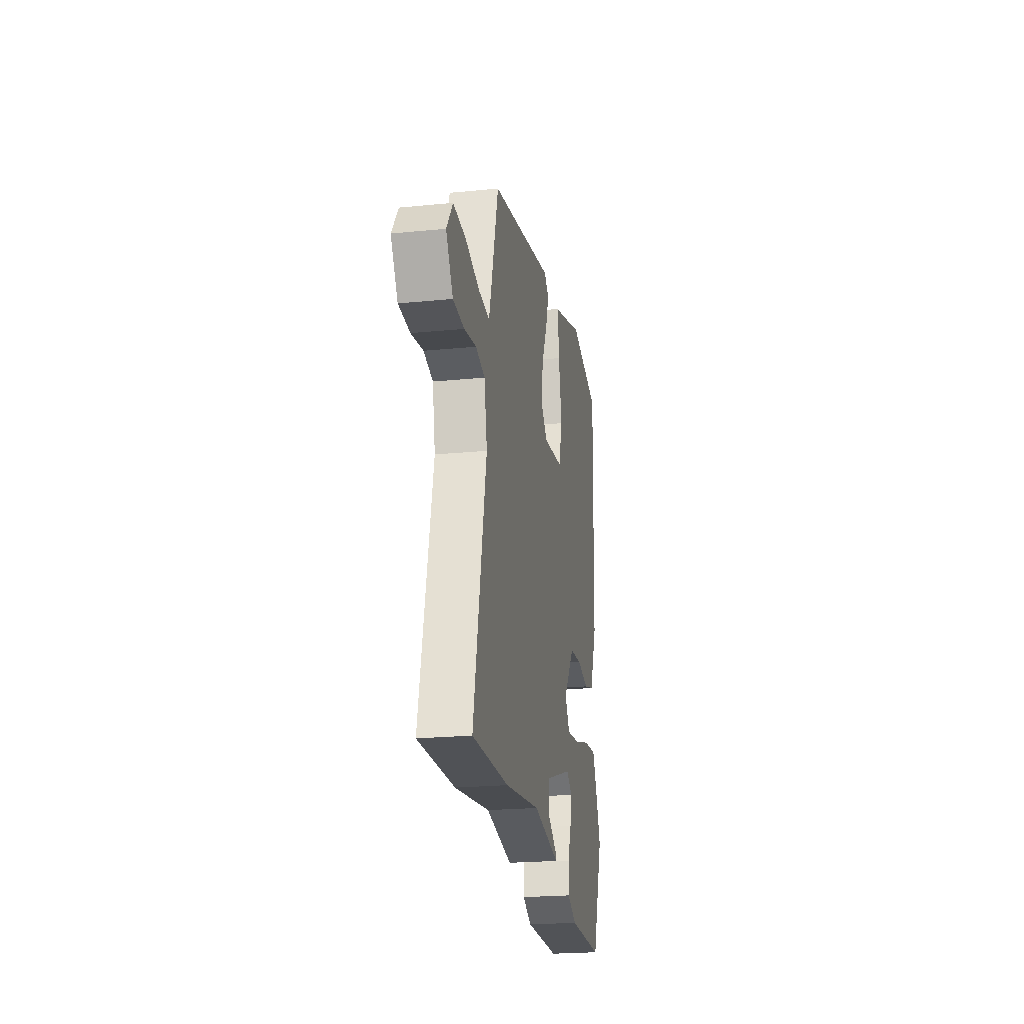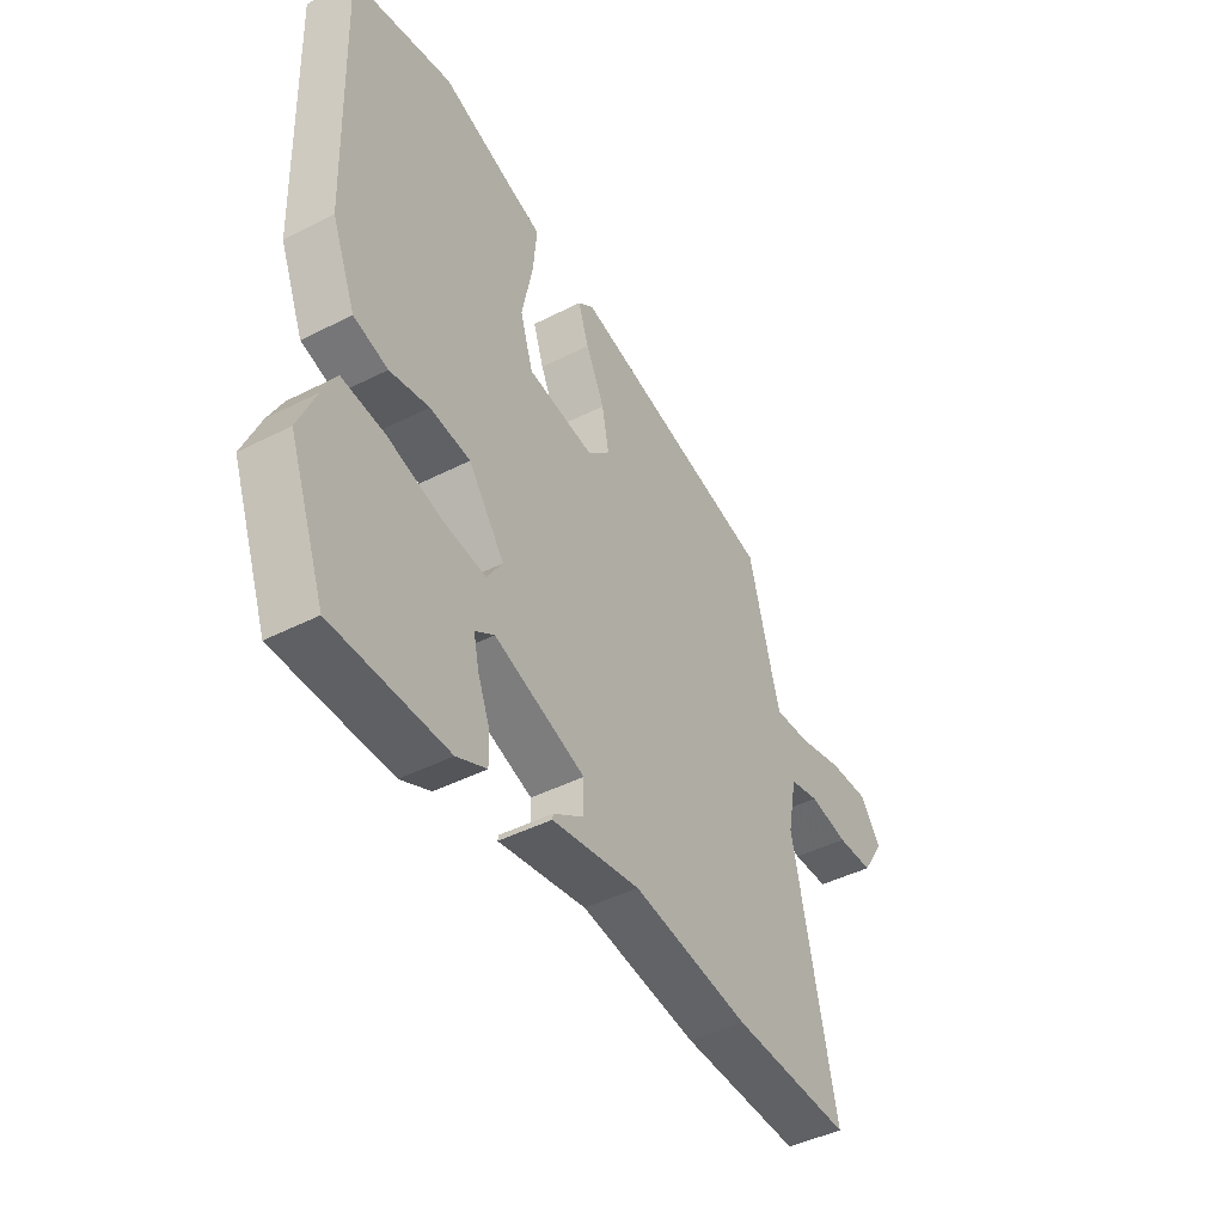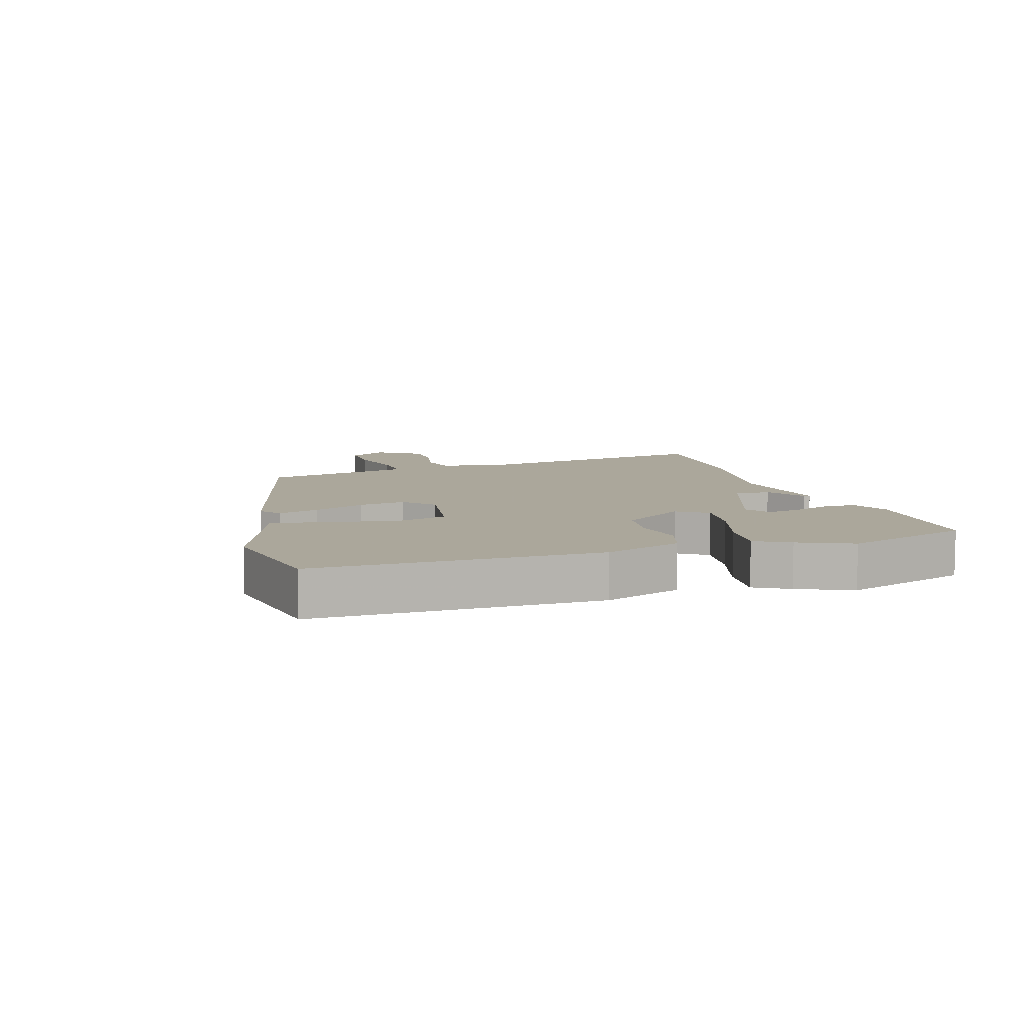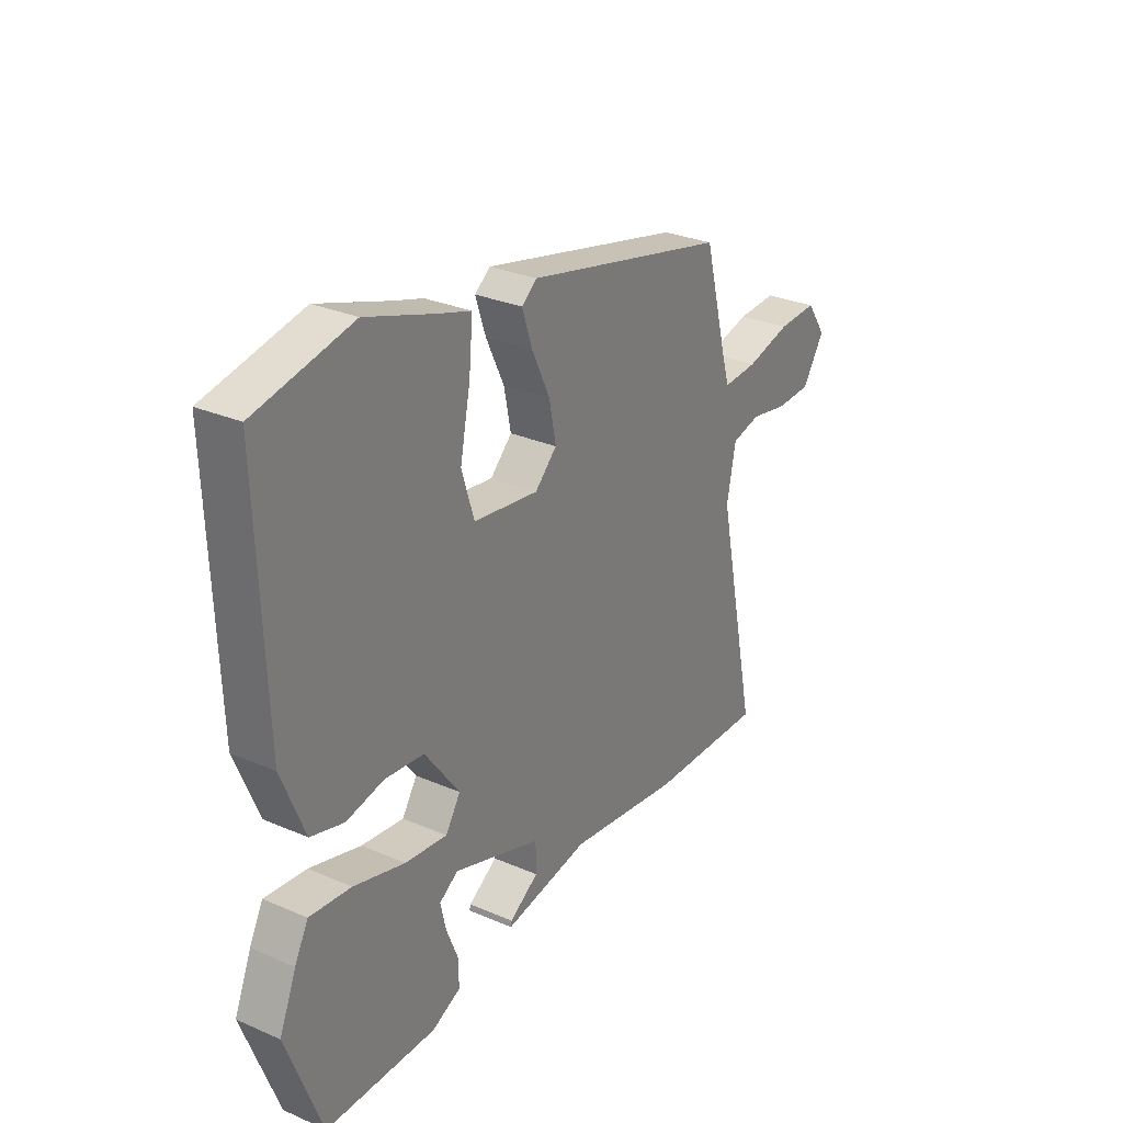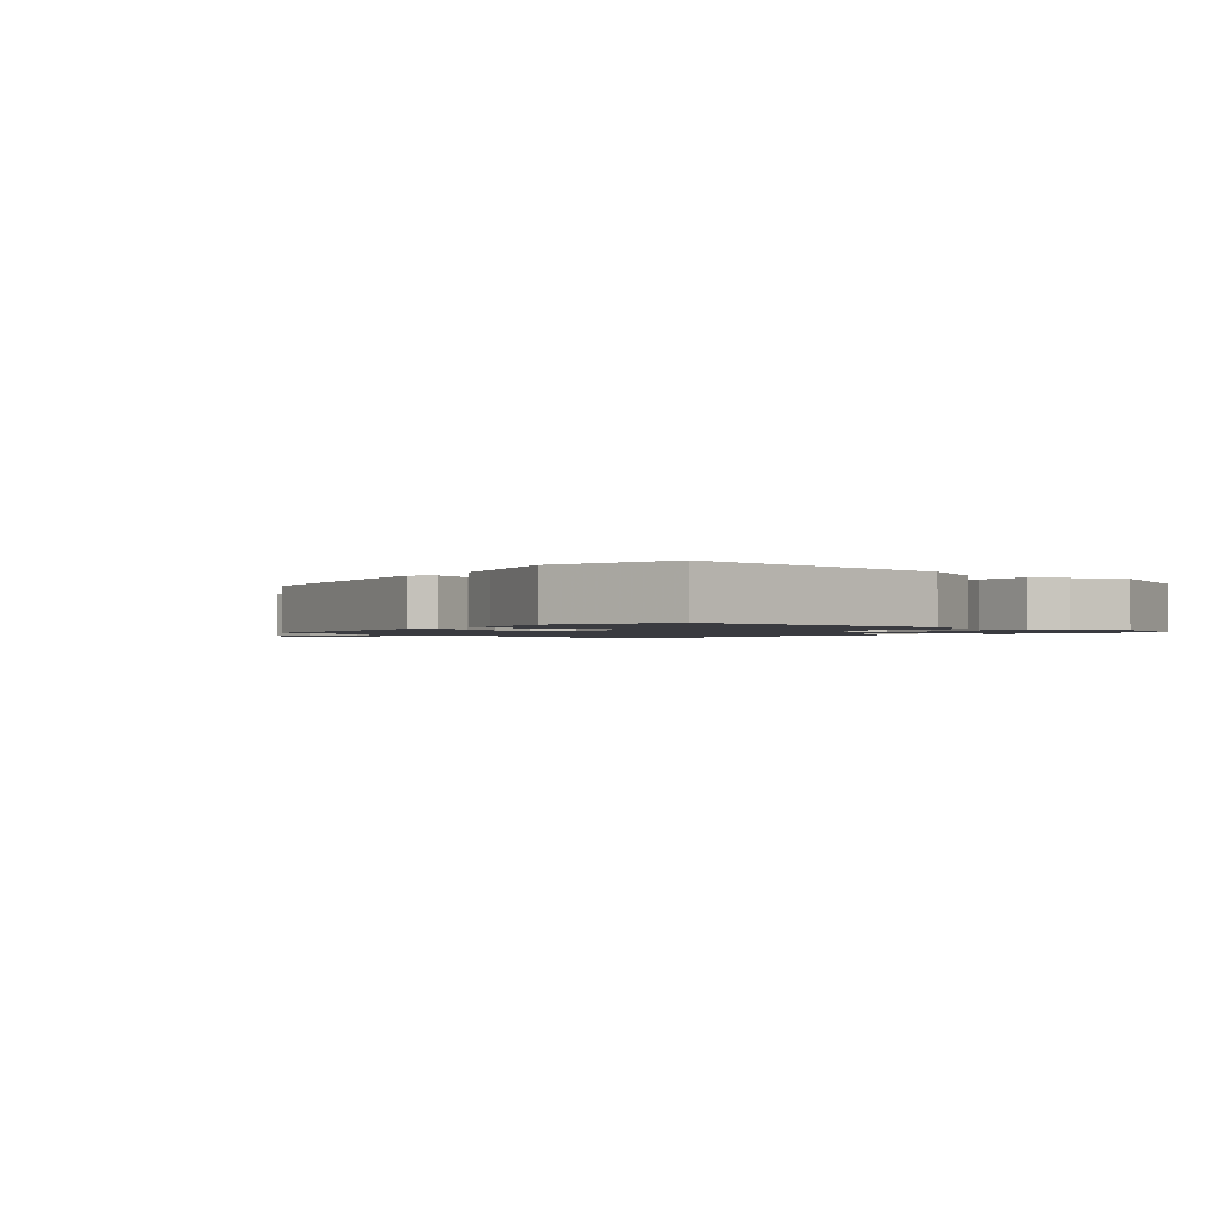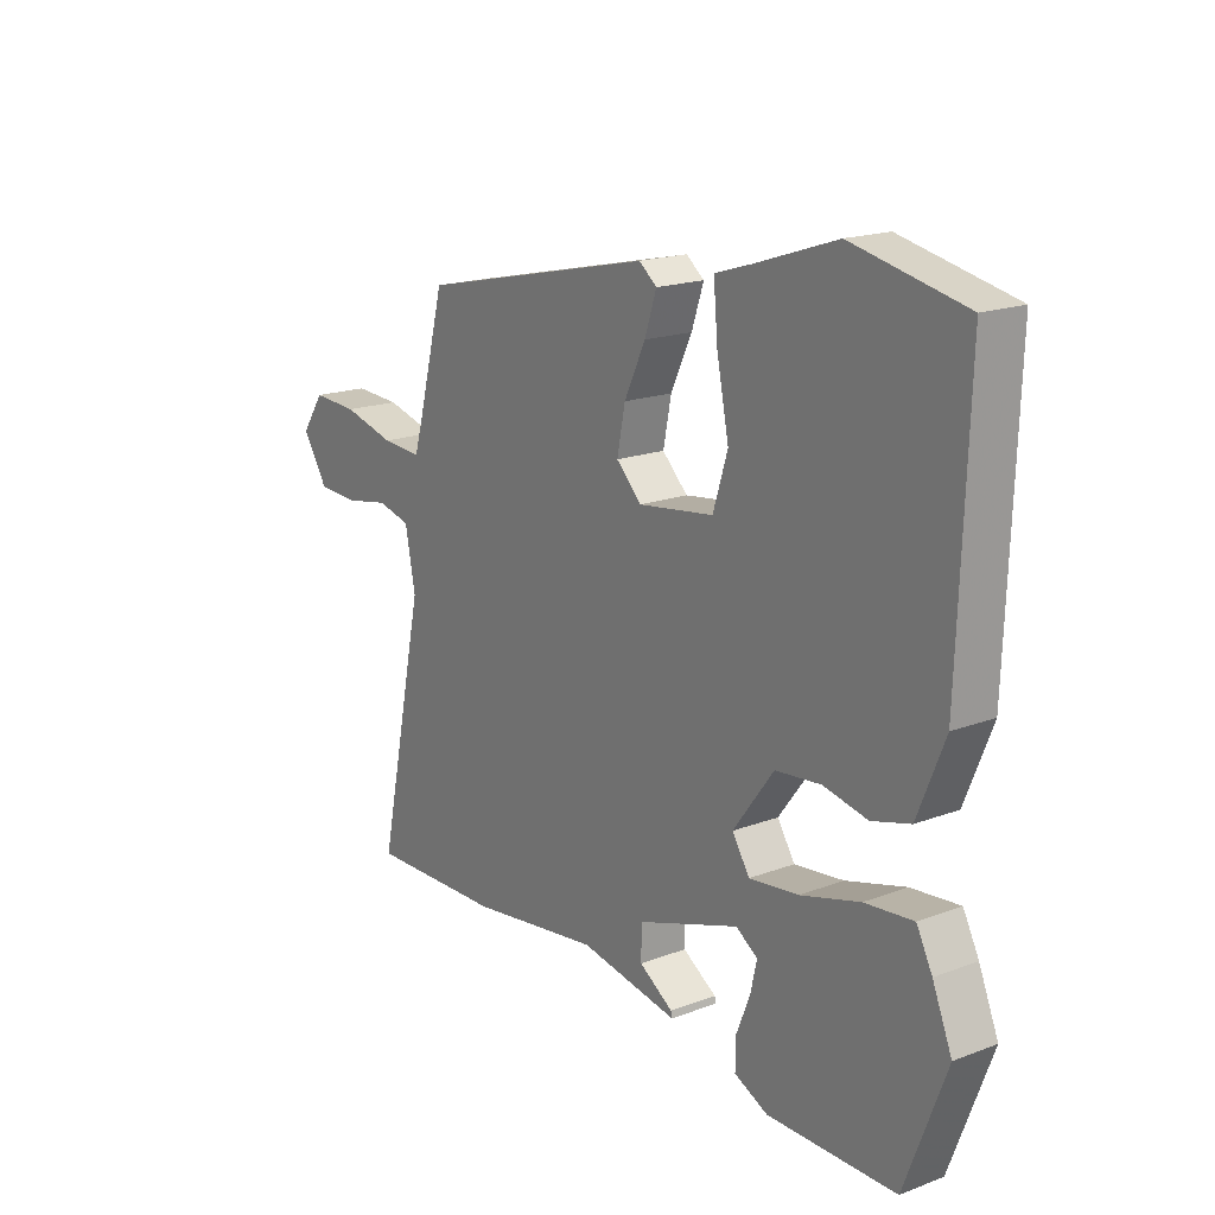
<metadata>
{"format":"obj","ext":"obj","renderer":"f3d","projection":"perspective","resolution":1024,"background":"white","views":[{"elev":-22.6,"azim":-80.3,"up":"+Z"},{"elev":-44.5,"azim":120.7,"up":"+Z"},{"elev":8.2,"azim":74.2,"up":"+Y"},{"elev":29.0,"azim":122.8,"up":"+Z"},{"elev":-1.4,"azim":47.7,"up":"+Y"},{"elev":18.0,"azim":53.8,"up":"+Z"}]}
</metadata>
<code>
v -0.369 0.07 -0.496
v -0.618 0.07 -0.503
v -0.53 0.07 -0.086
v -0.549 0.07 0.012
v -0.611 0.07 0.027
v -0.692 0.07 0.012
v -0.768 0.07 0.015
v -0.815 0.07 0.088
v -0.773 0.07 0.149
v -0.688 0.07 0.145
v -0.592 0.07 0.12
v -0.518 0.07 0.115
v -0.501 0.07 0.173
v -0.452 0.07 0.358
v -0.017 0.07 0.456
v 0.016 0.07 0.43
v -0.006 0.07 0.364
v -0.045 0.07 0.282
v -0.06 0.07 0.207
v -0.013 0.07 0.161
v 0.126 0.07 0.18
v 0.153 0.07 0.266
v 0.131 0.07 0.375
v 0.123 0.07 0.463
v 0.191 0.07 0.484
v 0.341 0.07 0.534
v 0.549 0.07 0.489
v 0.533 0.07 0.036
v 0.483 0.07 -0.087
v 0.412 0.07 -0.107
v 0.331 0.07 -0.09
v 0.247 0.07 -0.099
v 0.172 0.07 -0.2
v 0.204 0.07 -0.25
v 0.295 0.07 -0.239
v 0.405 0.07 -0.208
v 0.494 0.07 -0.199
v 0.523 0.07 -0.255
v 0.559 0.07 -0.342
v 0.483 0.07 -0.544
v 0.246 0.07 -0.546
v 0.184 0.07 -0.517
v 0.185 0.07 -0.463
v 0.21 0.07 -0.401
v 0.222 0.07 -0.348
v 0.182 0.07 -0.321
v -0.007 0.07 -0.385
v -0.008 0.07 -0.443
v 0.055 0.07 -0.484
v 0.057 0.07 -0.494
v -0.126 0.07 -0.462
v -0.369 0 -0.496
v -0.618 0 -0.503
v -0.53 0 -0.086
v -0.549 0 0.012
v -0.611 0 0.027
v -0.692 0 0.012
v -0.768 0 0.015
v -0.815 0 0.088
v -0.773 0 0.149
v -0.688 0 0.145
v -0.592 0 0.12
v -0.518 0 0.115
v -0.501 0 0.173
v -0.452 0 0.358
v -0.017 0 0.456
v 0.016 0 0.43
v -0.006 0 0.364
v -0.045 0 0.282
v -0.06 0 0.207
v -0.013 0 0.161
v 0.126 0 0.18
v 0.153 0 0.266
v 0.131 0 0.375
v 0.123 0 0.463
v 0.191 0 0.484
v 0.341 0 0.534
v 0.549 0 0.489
v 0.533 0 0.036
v 0.483 0 -0.087
v 0.412 0 -0.107
v 0.331 0 -0.09
v 0.247 0 -0.099
v 0.172 0 -0.2
v 0.204 0 -0.25
v 0.295 0 -0.239
v 0.405 0 -0.208
v 0.494 0 -0.199
v 0.523 0 -0.255
v 0.559 0 -0.342
v 0.483 0 -0.544
v 0.246 0 -0.546
v 0.184 0 -0.517
v 0.185 0 -0.463
v 0.21 0 -0.401
v 0.222 0 -0.348
v 0.182 0 -0.321
v -0.007 0 -0.385
v -0.008 0 -0.443
v 0.055 0 -0.484
v 0.057 0 -0.494
v -0.126 0 -0.462
f 48 49 50 51
f 1 2 3
f 51 1 3
f 48 51 3
f 47 48 3
f 46 47 3 4
f 42 43 44
f 41 42 44
f 40 41 44
f 39 40 44
f 38 39 44
f 37 38 44
f 36 37 44
f 35 36 44
f 35 44 45
f 34 35 45 46
f 29 30 31
f 28 29 31
f 27 28 31
f 26 27 31
f 25 26 31
f 25 31 32
f 24 25 32
f 23 24 32
f 22 23 32
f 21 22 32 33
f 16 17 18
f 15 16 18
f 14 15 18
f 13 14 18
f 12 13 18 19
f 9 10 11
f 8 9 11
f 7 8 11
f 6 7 11
f 5 6 11
f 4 5 11 12
f 46 4 12
f 34 46 12
f 33 34 12
f 33 12 19 20
f 20 21 33
f 102 101 100 99
f 54 53 52
f 54 52 102
f 54 102 99
f 54 99 98
f 55 54 98 97
f 95 94 93
f 95 93 92
f 95 92 91
f 95 91 90
f 95 90 89
f 95 89 88
f 95 88 87
f 95 87 86
f 96 95 86
f 97 96 86 85
f 82 81 80
f 82 80 79
f 82 79 78
f 82 78 77
f 82 77 76
f 83 82 76
f 83 76 75
f 83 75 74
f 83 74 73
f 84 83 73 72
f 69 68 67
f 69 67 66
f 69 66 65
f 69 65 64
f 70 69 64 63
f 62 61 60
f 62 60 59
f 62 59 58
f 62 58 57
f 62 57 56
f 63 62 56 55
f 63 55 97
f 63 97 85
f 63 85 84
f 71 70 63 84
f 84 72 71
f 1 52 53 2
f 2 53 54 3
f 3 54 55 4
f 4 55 56 5
f 5 56 57 6
f 6 57 58 7
f 7 58 59 8
f 8 59 60 9
f 9 60 61 10
f 10 61 62 11
f 11 62 63 12
f 12 63 64 13
f 13 64 65 14
f 14 65 66 15
f 15 66 67 16
f 16 67 68 17
f 17 68 69 18
f 18 69 70 19
f 19 70 71 20
f 20 71 72 21
f 21 72 73 22
f 22 73 74 23
f 23 74 75 24
f 24 75 76 25
f 25 76 77 26
f 26 77 78 27
f 27 78 79 28
f 28 79 80 29
f 29 80 81 30
f 30 81 82 31
f 31 82 83 32
f 32 83 84 33
f 33 84 85 34
f 34 85 86 35
f 35 86 87 36
f 36 87 88 37
f 37 88 89 38
f 38 89 90 39
f 39 90 91 40
f 40 91 92 41
f 41 92 93 42
f 42 93 94 43
f 43 94 95 44
f 44 95 96 45
f 45 96 97 46
f 46 97 98 47
f 47 98 99 48
f 48 99 100 49
f 49 100 101 50
f 50 101 102 51
f 51 102 52 1

</code>
